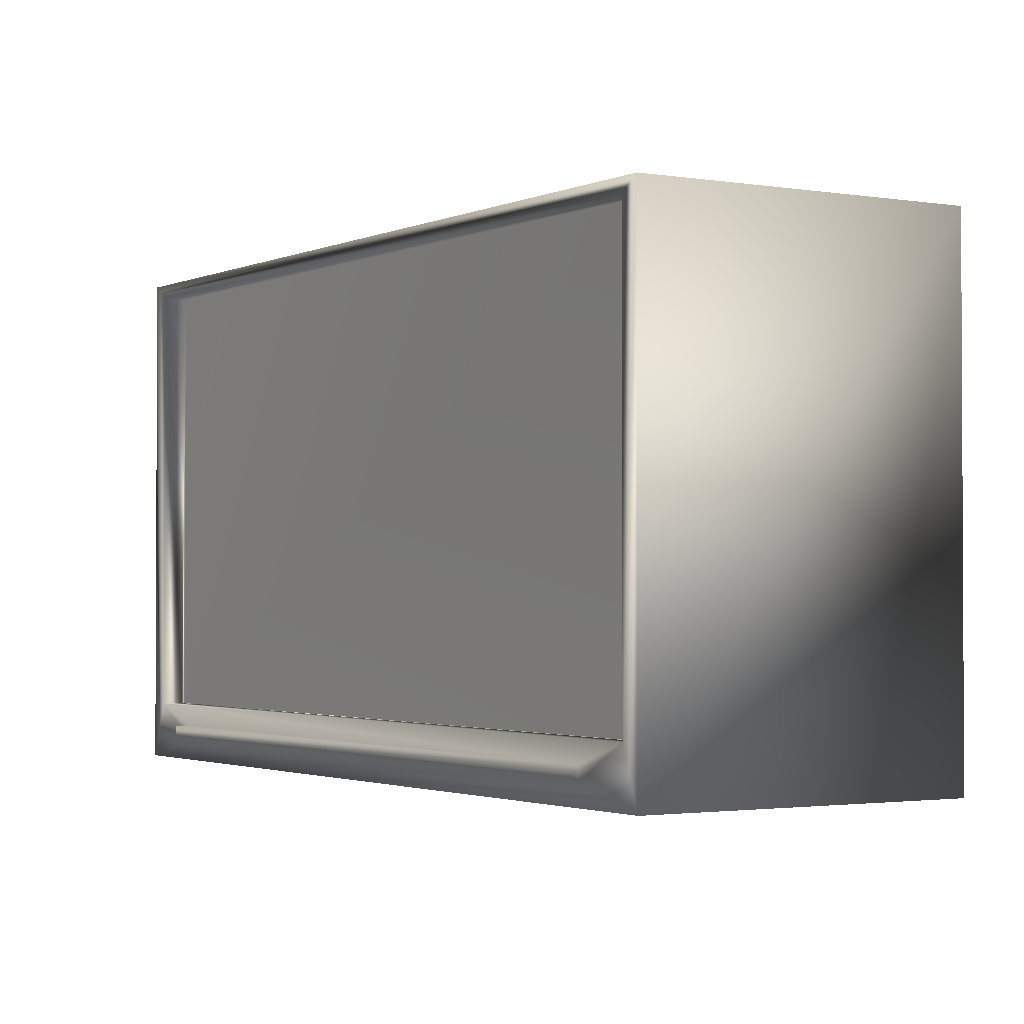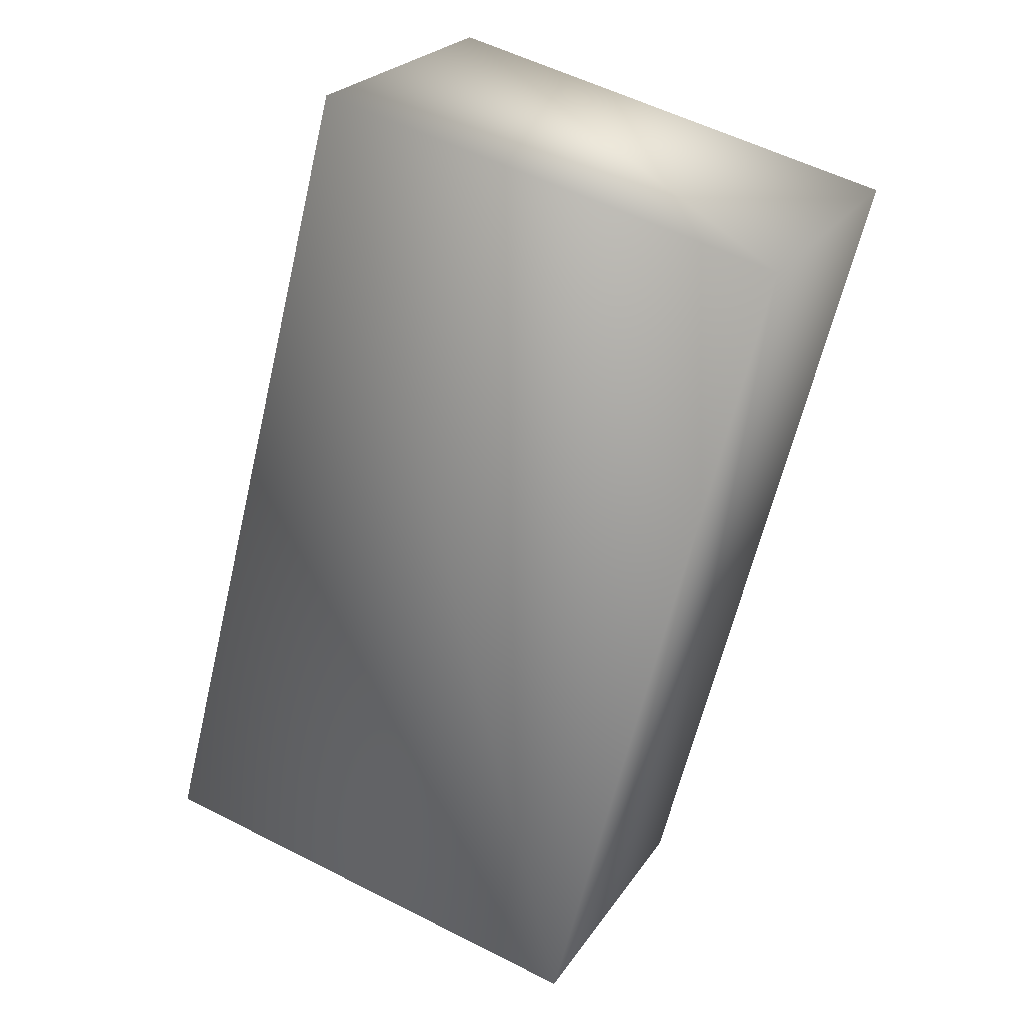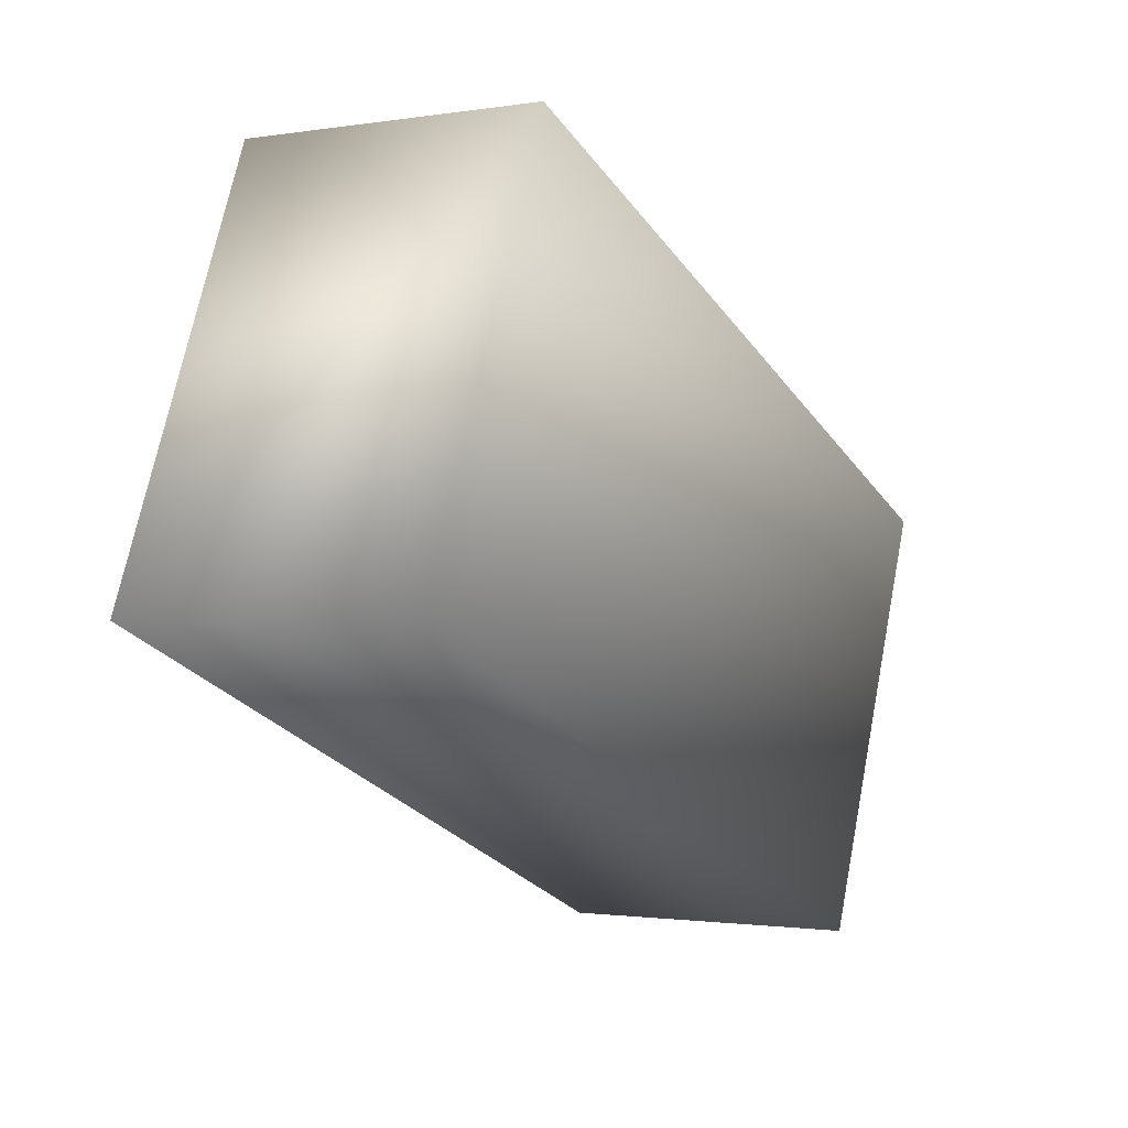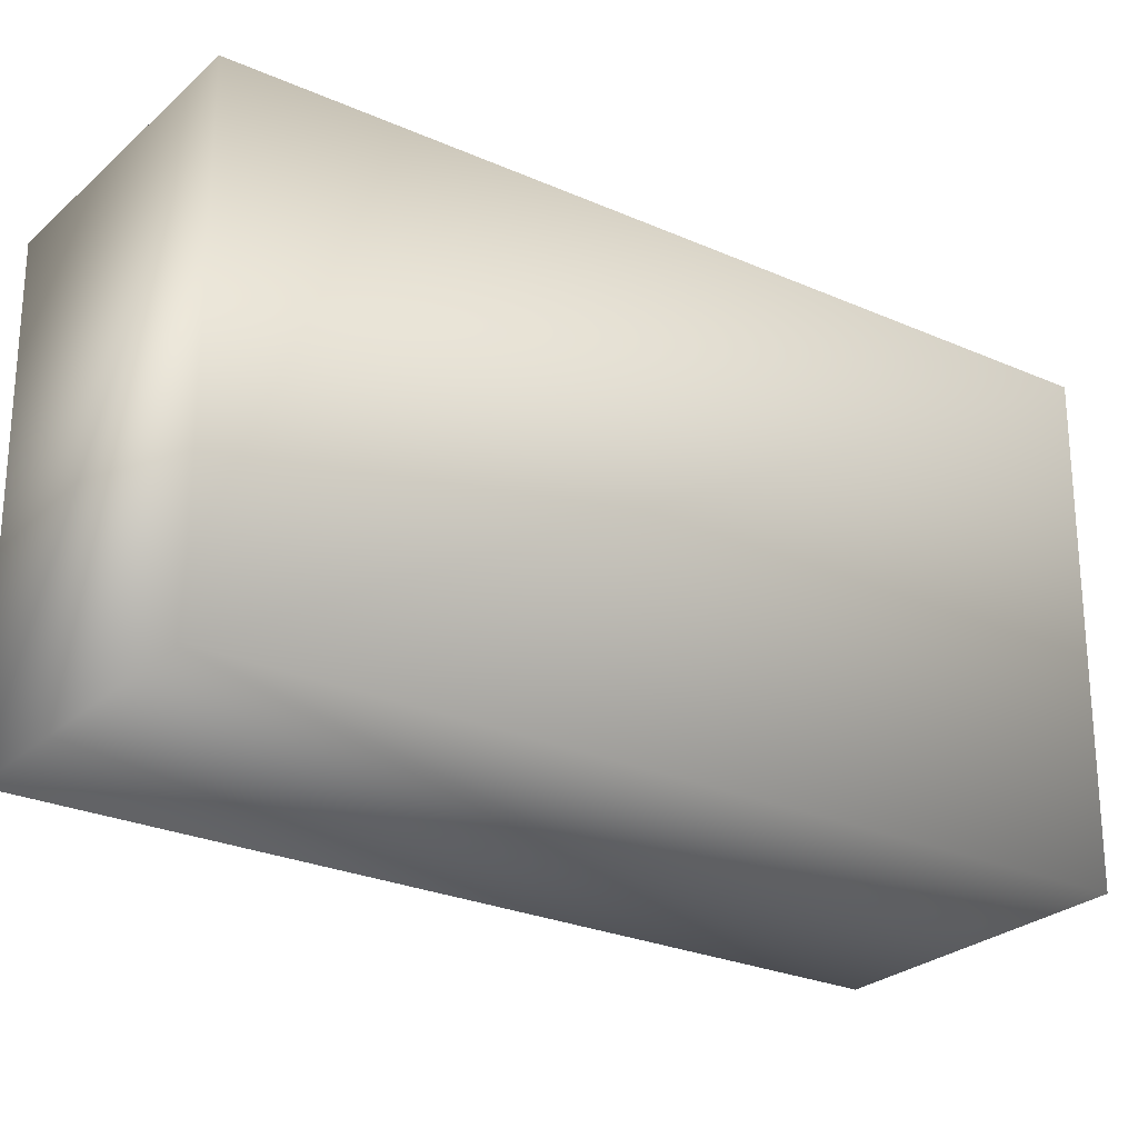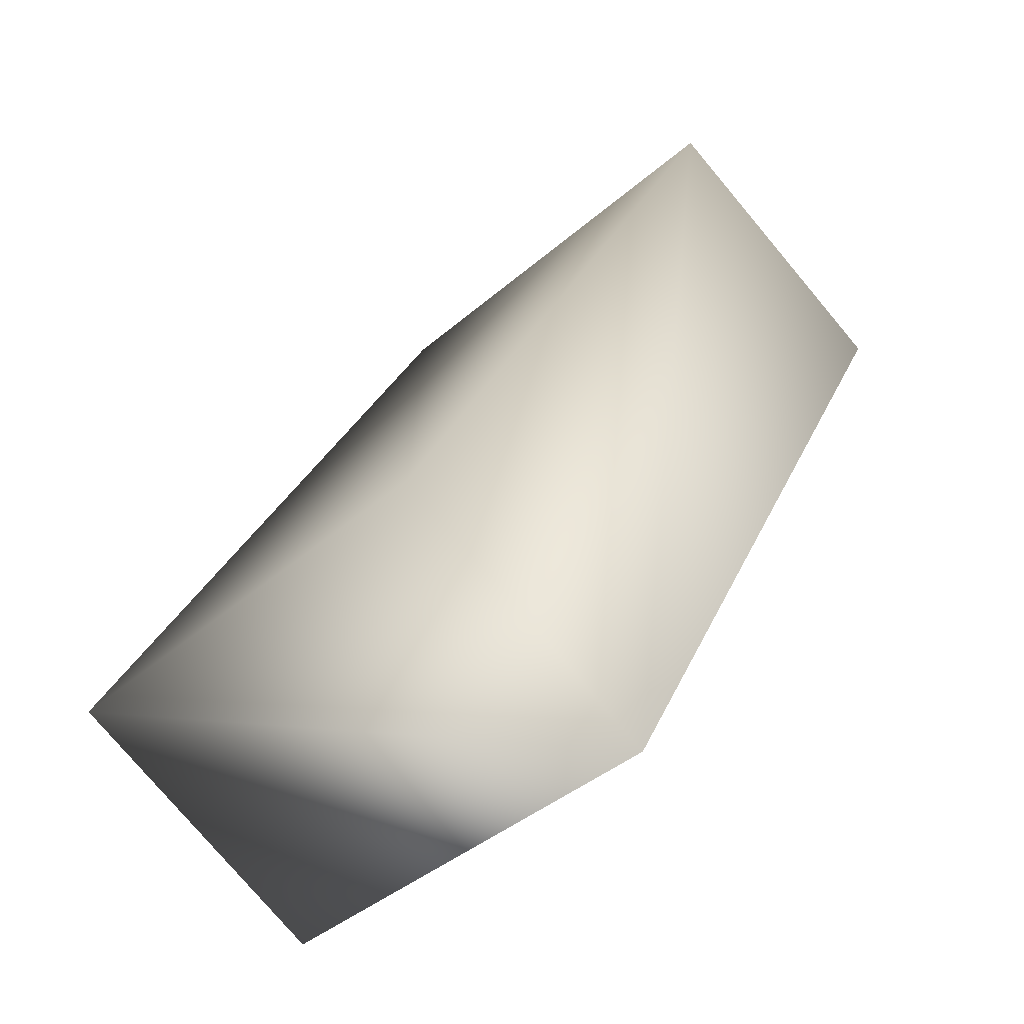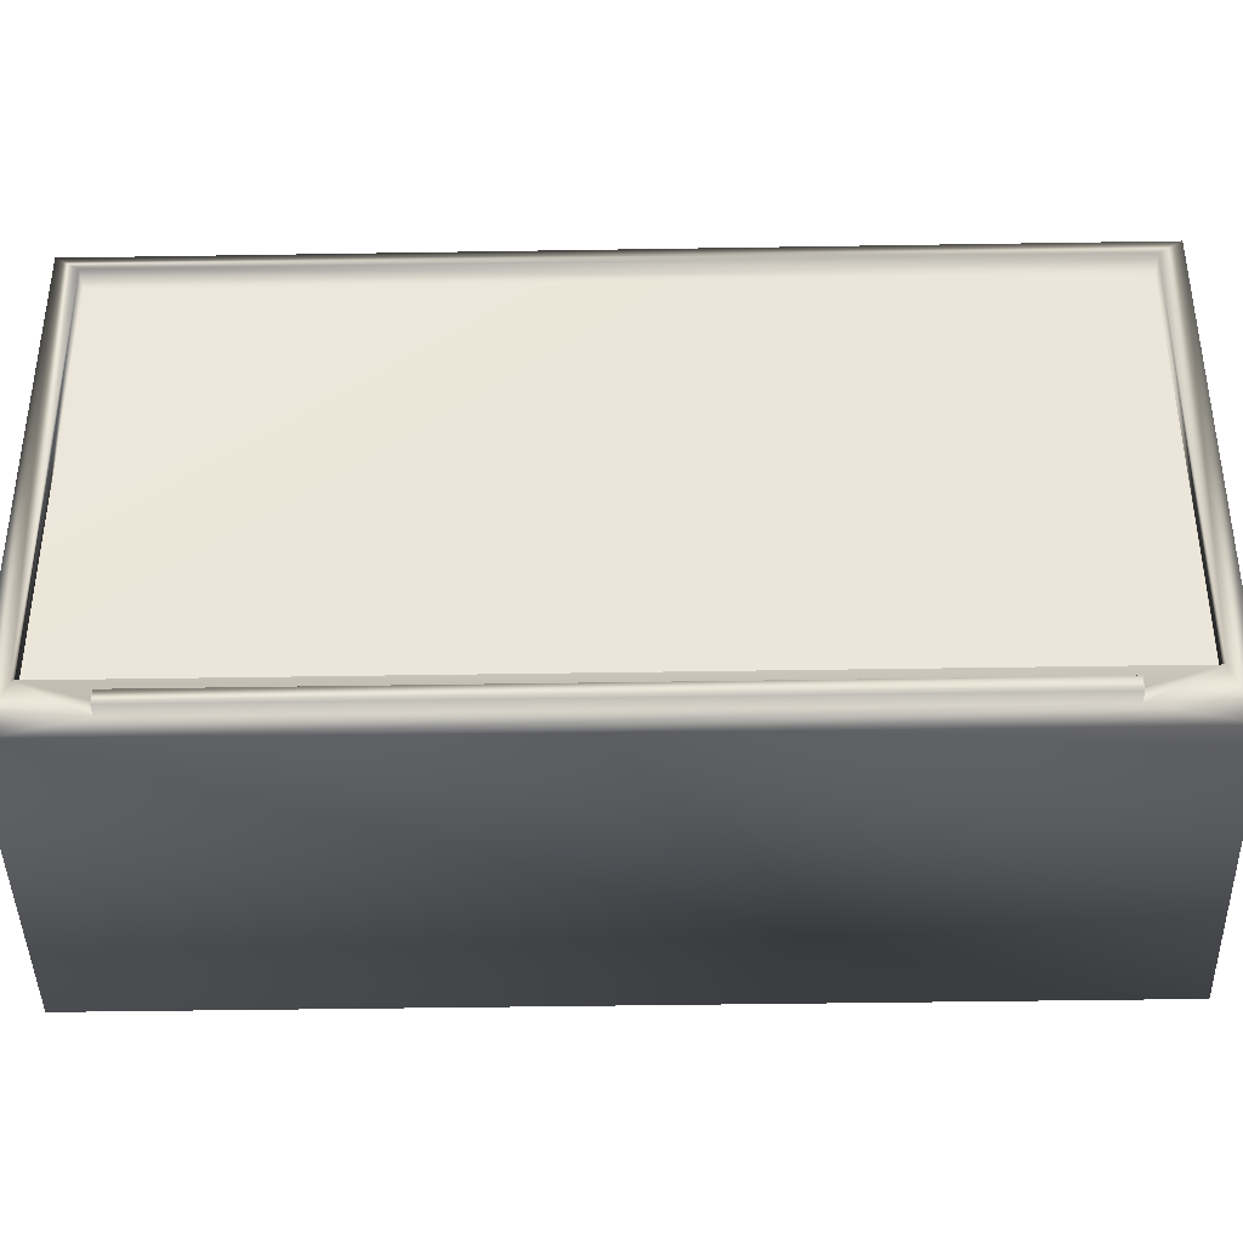
<metadata>
{"format":"obj","ext":"obj","renderer":"f3d","projection":"perspective","resolution":1024,"background":"white","views":[{"elev":-1.8,"azim":-60.3,"up":"+Y"},{"elev":54.7,"azim":118.4,"up":"+Z"},{"elev":69.0,"azim":11.1,"up":"+Z"},{"elev":-25.8,"azim":26.2,"up":"+Y"},{"elev":-39.6,"azim":137.1,"up":"+Z"},{"elev":-41.3,"azim":-117.2,"up":"+Y"}]}
</metadata>
<code>
v -62 30.21 -124.3
v -60.77 30.21 -126.6
v -61.3 30.21 -124
v -60.07 30.21 -126.2
v -62.05 28.79 -124.4
v -61.3 28.79 -124
v -60.82 28.79 -126.6
v -60.07 28.79 -126.2
v -61.25 30.25 -123.9
v -61.25 28.75 -123.9
v -59.97 30.25 -126.2
v -59.97 28.75 -126.2
v -62.05 28.92 -124.4
v -60.82 28.92 -126.6
v -60.96 28.81 -126.5
v -62.01 28.81 -124.6
v -61 28.81 -126.5
v -62.05 28.81 -124.6
v -61 28.85 -126.5
v -62.05 28.85 -124.6
v -60.96 28.85 -126.5
v -62.01 28.85 -124.6
v -60.88 28.92 -126.7
v -62.1 28.92 -124.4
v -62.13 28.75 -124.3
v -60.85 28.75 -126.7
v -62.13 30.25 -124.3
v -60.85 30.25 -126.7
v -62.1 30.21 -124.4
v -60.88 30.21 -126.7
v -62.04 30.21 -124.4
v -60.81 30.21 -126.6
v -60.81 28.92 -126.6
v -60.77 28.92 -126.6
v -62.04 28.92 -124.4
v -62 28.92 -124.3
f 1 2 3
f 3 2 4
f 5 6 7
f 7 6 8
f 4 8 3
f 3 8 6
f 9 10 11
f 11 10 12
f 13 5 14
f 14 5 7
f 15 16 17
f 17 16 18
f 19 17 20
f 20 17 18
f 21 15 19
f 19 15 17
f 16 22 18
f 18 22 20
f 21 19 22
f 22 19 20
f 14 23 13
f 13 23 24
f 25 26 10
f 10 26 12
f 27 25 9
f 9 25 10
f 26 28 12
f 12 28 11
f 29 30 31
f 31 30 32
f 33 32 14
f 14 32 30
f 14 30 23
f 14 7 33
f 33 7 34
f 34 7 8
f 34 8 4
f 4 2 34
f 24 29 13
f 13 29 31
f 13 31 35
f 13 35 5
f 5 35 36
f 5 36 6
f 6 36 3
f 3 36 1
f 15 26 16
f 16 26 25
f 16 25 24
f 24 25 27
f 24 27 29
f 29 27 28
f 29 28 30
f 30 28 23
f 23 28 26
f 23 26 15
f 15 21 23
f 23 21 22
f 23 22 24
f 24 22 16
f 11 28 9
f 9 28 27
f 34 36 33
f 33 36 35
f 32 33 31
f 31 33 35
f 1 36 2
f 2 36 34

</code>
